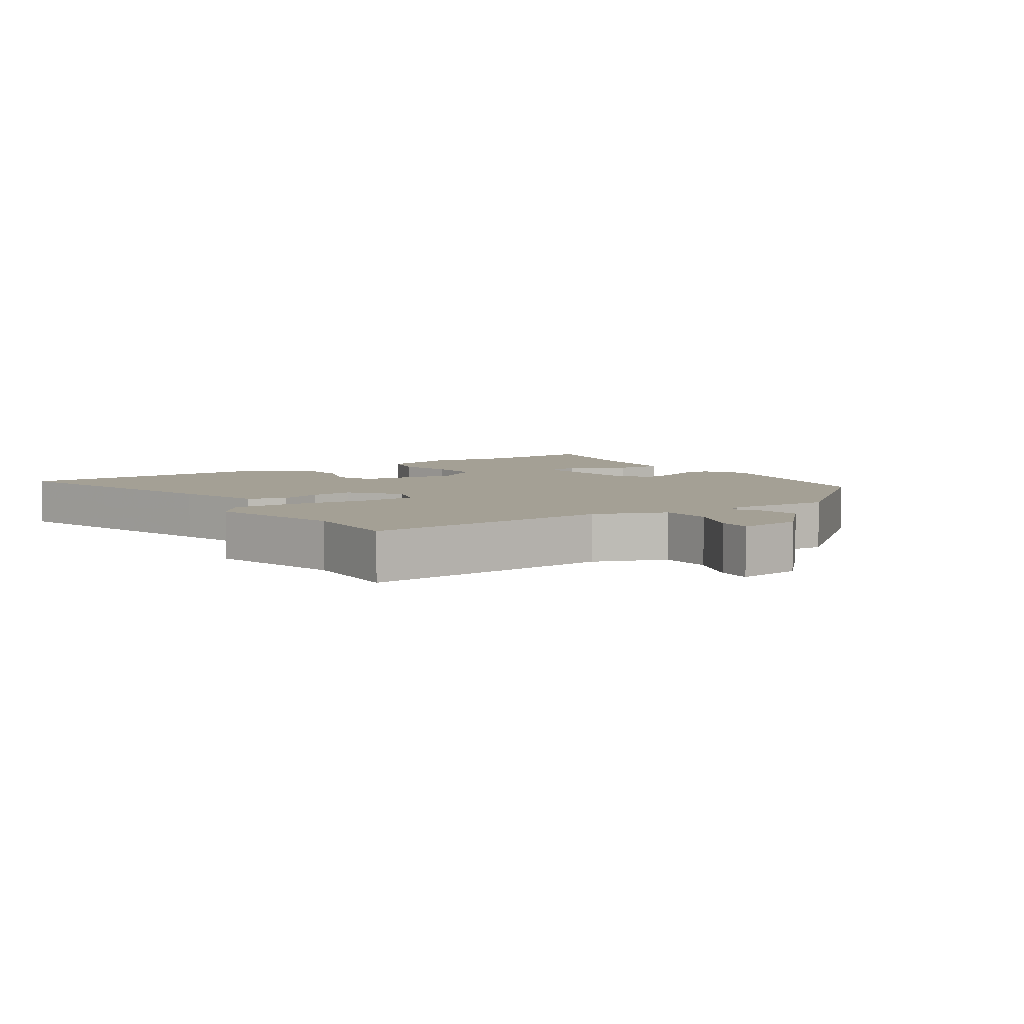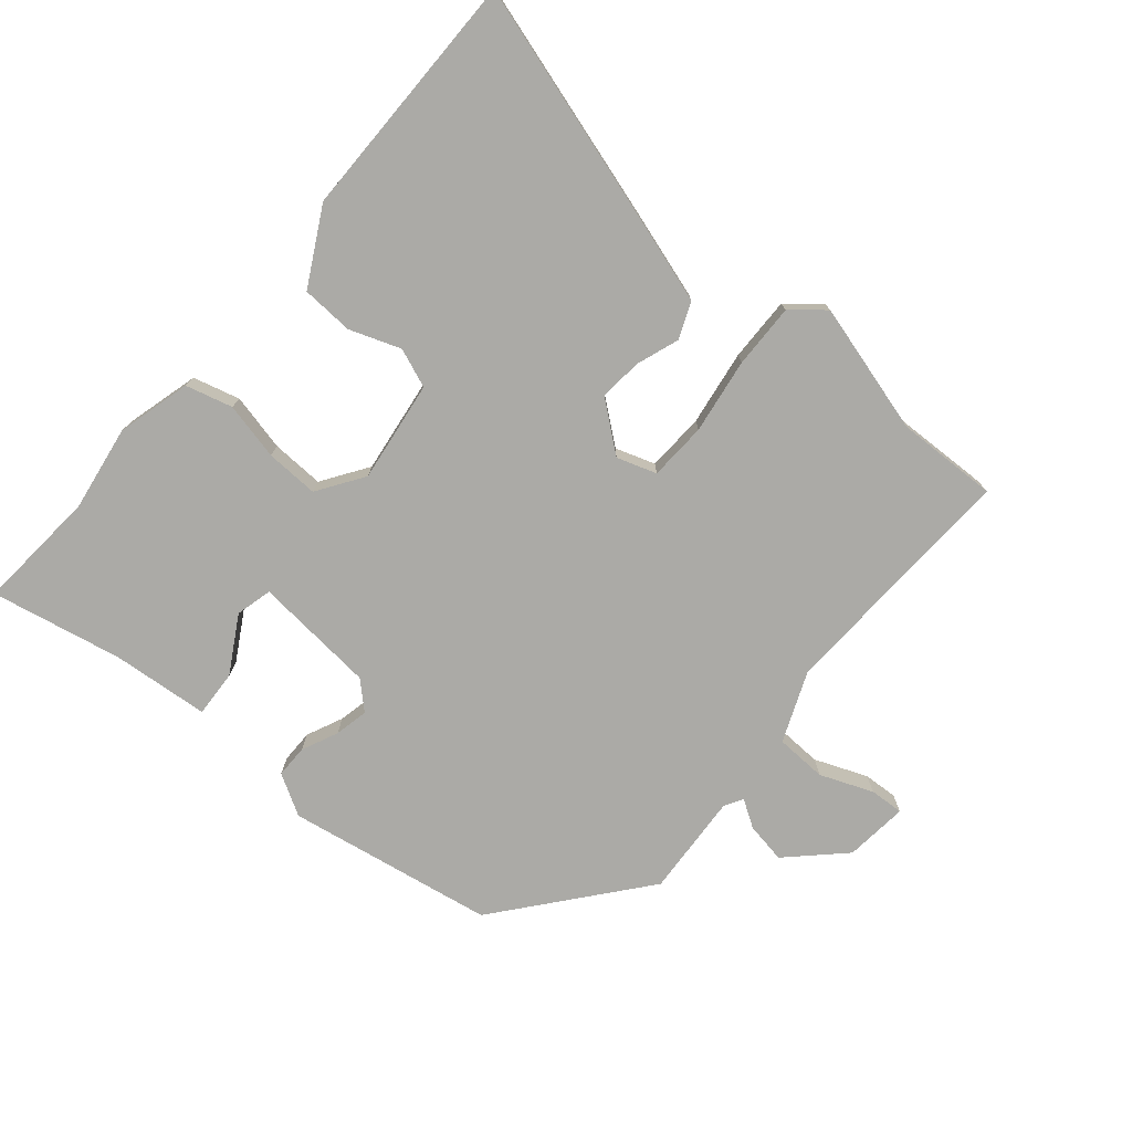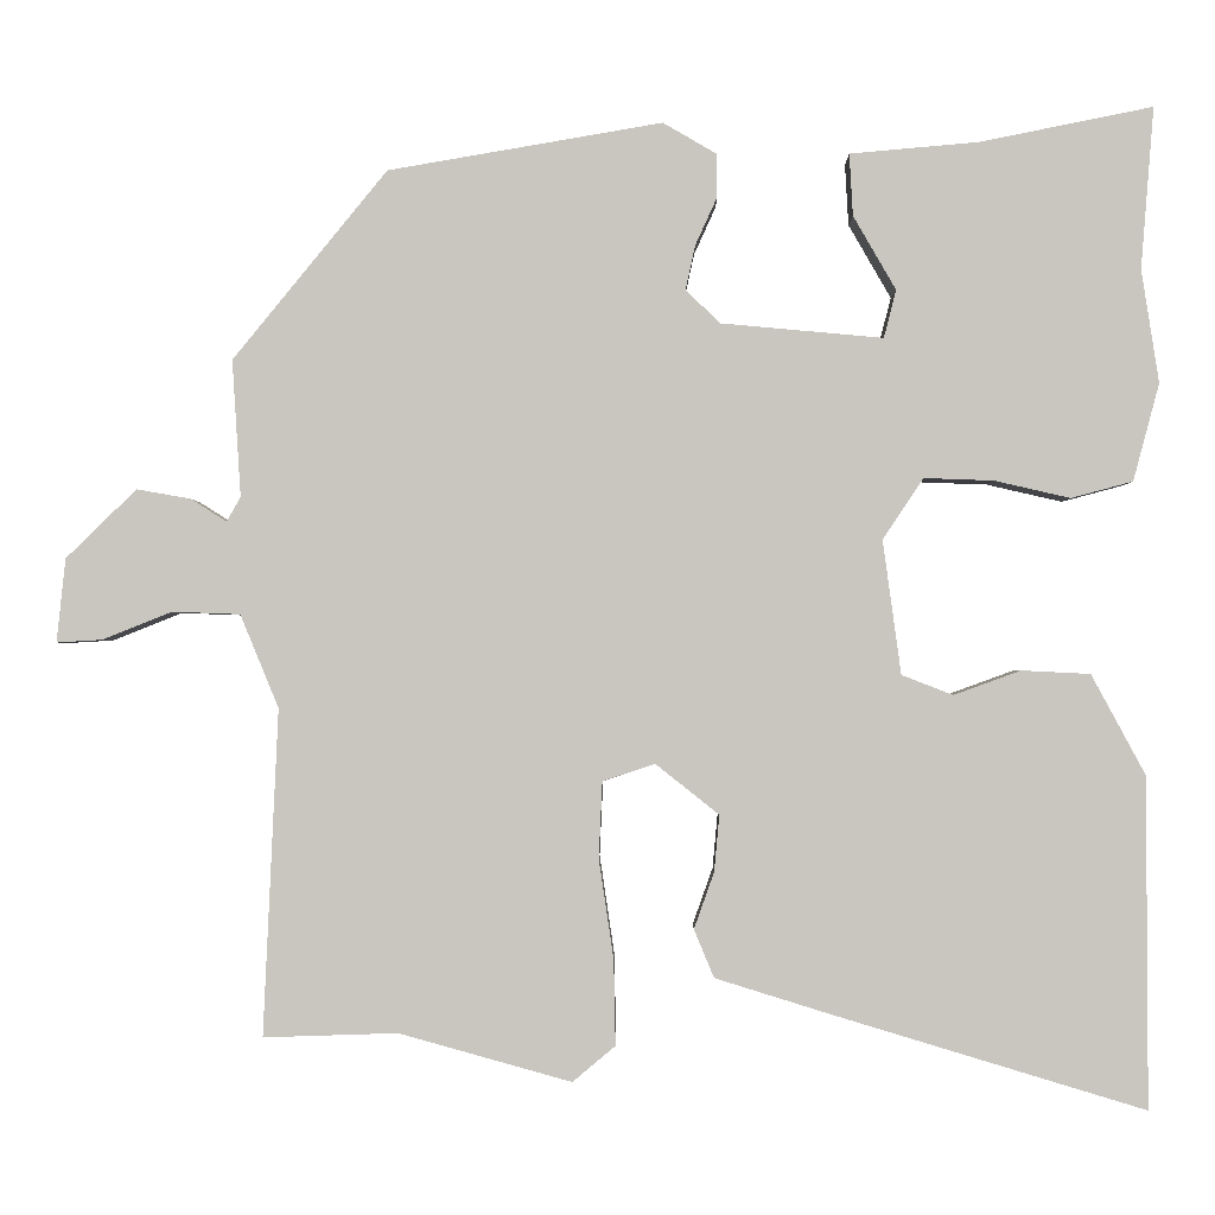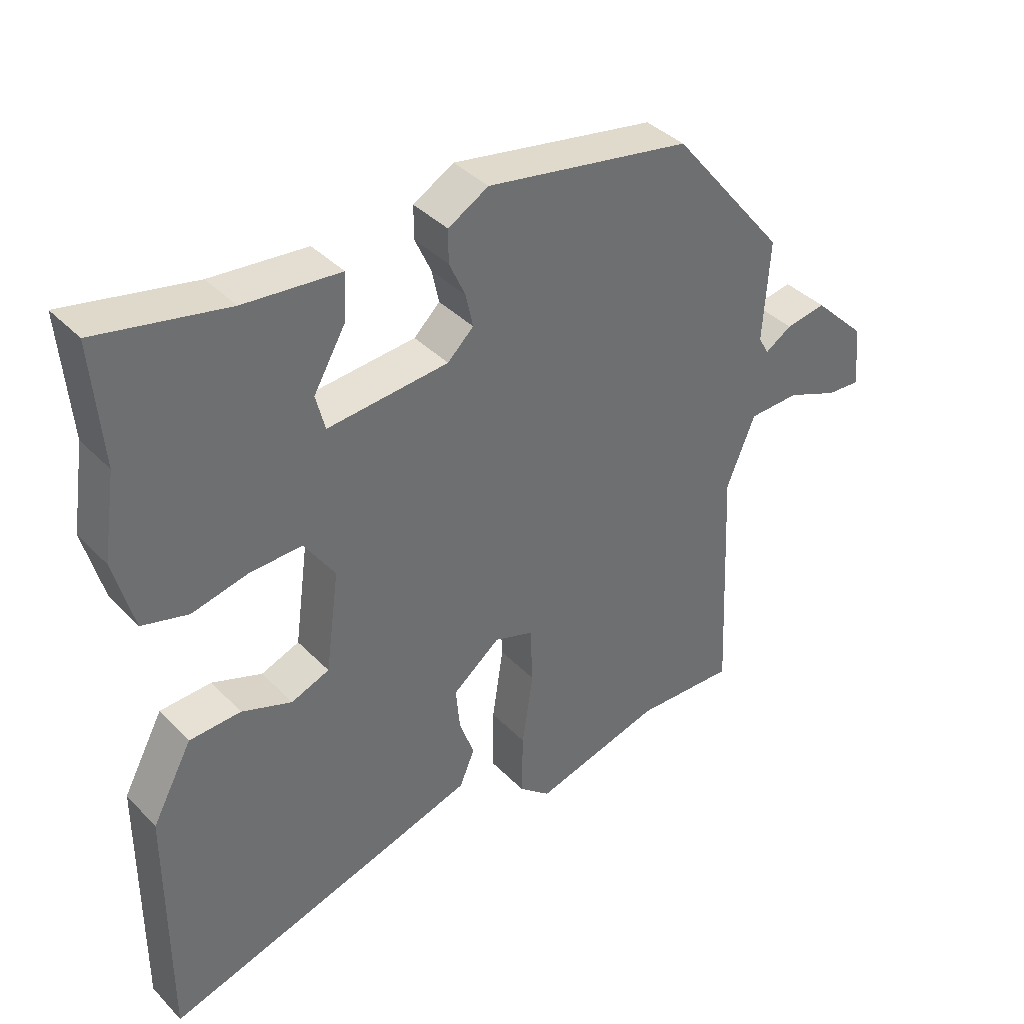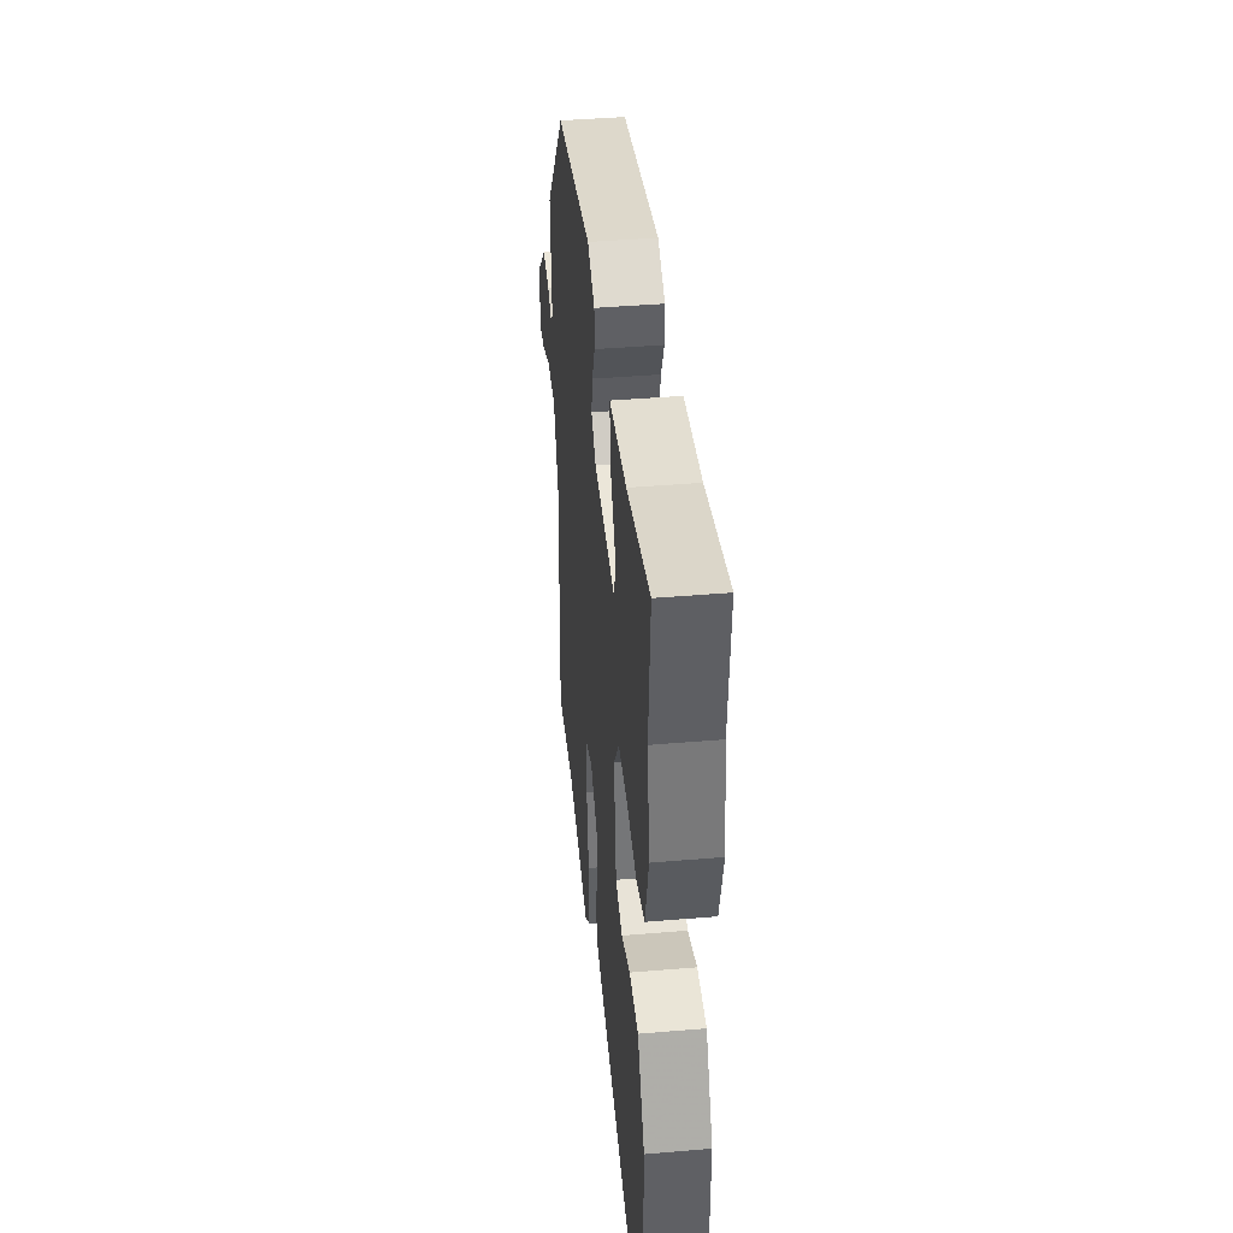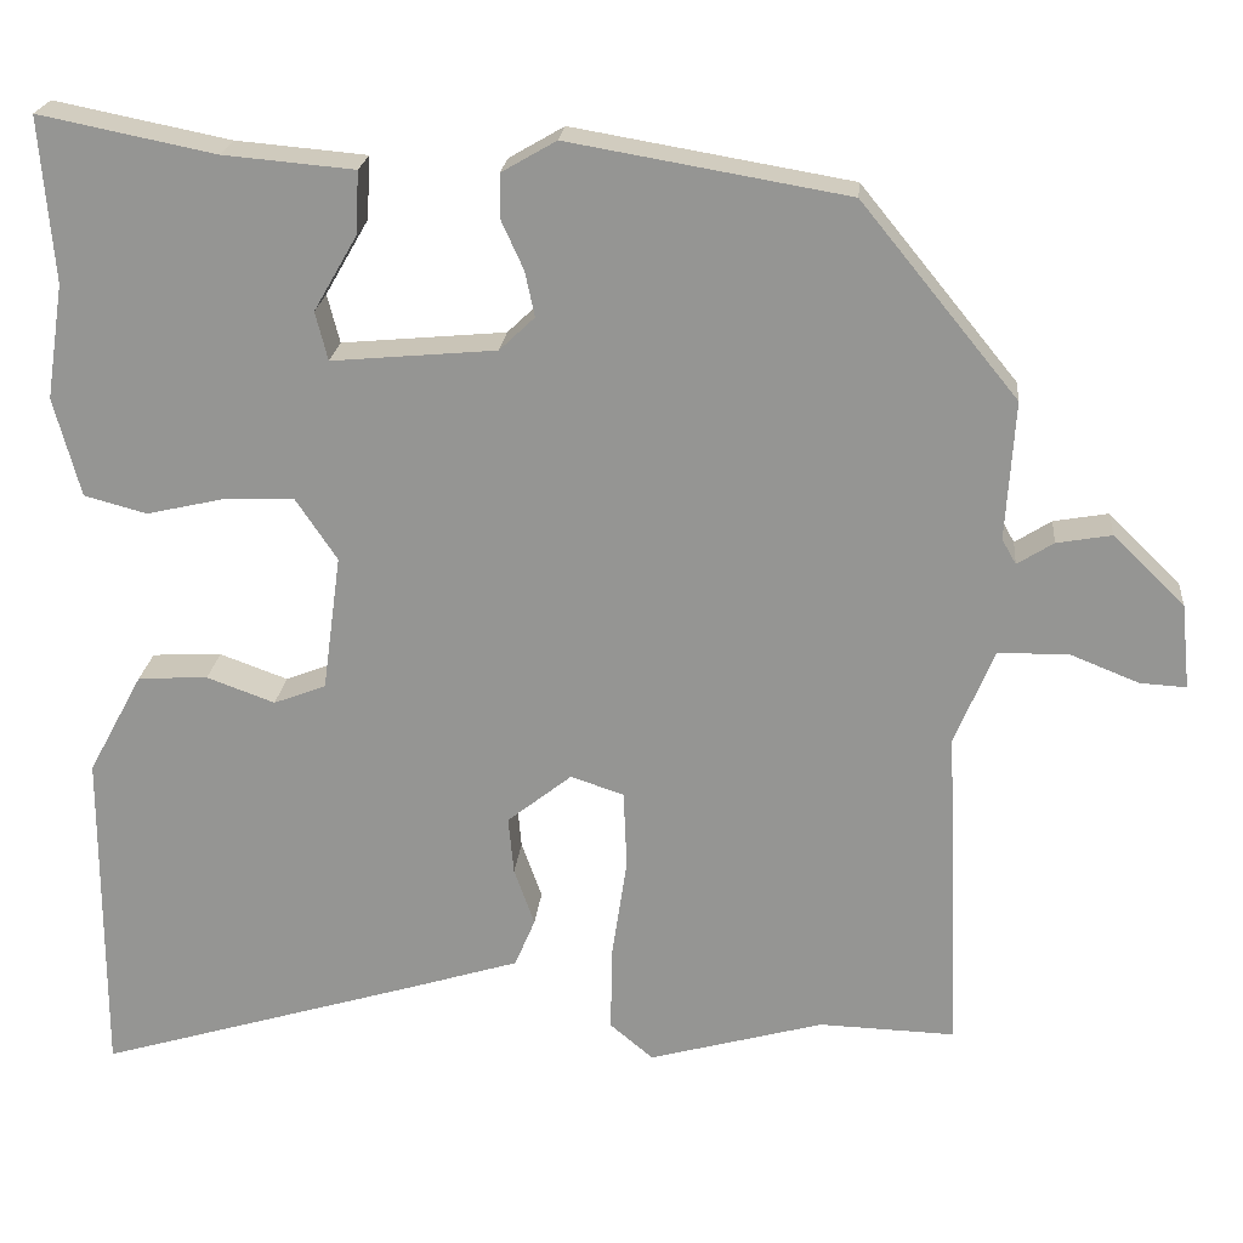
<metadata>
{"format":"obj","ext":"obj","renderer":"f3d","projection":"perspective","resolution":1024,"background":"white","views":[{"elev":5.8,"azim":-124.4,"up":"+Y"},{"elev":-75.8,"azim":139.8,"up":"+Y"},{"elev":-1.3,"azim":0.7,"up":"+Z"},{"elev":38.5,"azim":141.6,"up":"+Z"},{"elev":41.4,"azim":84.1,"up":"+Z"},{"elev":21.8,"azim":-174.6,"up":"+Z"}]}
</metadata>
<code>
v 0.494 0.07 -0.581
v 0.132 0.07 -0.472
v 0.003 0.07 -0.432
v -0.02 0.07 -0.377
v 0.003 0.07 -0.312
v 0.009 0.07 -0.247
v -0.064 0.07 -0.189
v -0.124 0.07 -0.209
v -0.128 0.07 -0.297
v -0.111 0.07 -0.411
v -0.109 0.07 -0.509
v -0.158 0.07 -0.55
v -0.356 0.07 -0.495
v -0.51 0.07 -0.5
v -0.493 0.07 -0.126
v -0.537 0.07 -0.019
v -0.615 0.07 -0.016
v -0.695 0.07 -0.048
v -0.747 0.07 -0.051
v -0.737 0.07 0.045
v -0.656 0.07 0.124
v -0.594 0.07 0.113
v -0.553 0.07 0.087
v -0.537 0.07 0.115
v -0.547 0.07 0.272
v -0.37 0.07 0.489
v -0.055 0.07 0.543
v 0.007 0.07 0.507
v 0.007 0.07 0.457
v -0.018 0.07 0.402
v -0.029 0.07 0.351
v 0.011 0.07 0.313
v 0.197 0.07 0.296
v 0.211 0.07 0.351
v 0.162 0.07 0.436
v 0.158 0.07 0.507
v 0.306 0.07 0.52
v 0.505 0.07 0.56
v 0.49 0.07 0.374
v 0.51 0.07 0.244
v 0.48 0.07 0.132
v 0.409 0.07 0.113
v 0.322 0.07 0.133
v 0.242 0.07 0.136
v 0.195 0.07 0.066
v 0.216 0.07 -0.088
v 0.275 0.07 -0.111
v 0.352 0.07 -0.083
v 0.431 0.07 -0.087
v 0.493 0.07 -0.202
v 0.494 0 -0.581
v 0.132 0 -0.472
v 0.003 0 -0.432
v -0.02 0 -0.377
v 0.003 0 -0.312
v 0.009 0 -0.247
v -0.064 0 -0.189
v -0.124 0 -0.209
v -0.128 0 -0.297
v -0.111 0 -0.411
v -0.109 0 -0.509
v -0.158 0 -0.55
v -0.356 0 -0.495
v -0.51 0 -0.5
v -0.493 0 -0.126
v -0.537 0 -0.019
v -0.615 0 -0.016
v -0.695 0 -0.048
v -0.747 0 -0.051
v -0.737 0 0.045
v -0.656 0 0.124
v -0.594 0 0.113
v -0.553 0 0.087
v -0.537 0 0.115
v -0.547 0 0.272
v -0.37 0 0.489
v -0.055 0 0.543
v 0.007 0 0.507
v 0.007 0 0.457
v -0.018 0 0.402
v -0.029 0 0.351
v 0.011 0 0.313
v 0.197 0 0.296
v 0.211 0 0.351
v 0.162 0 0.436
v 0.158 0 0.507
v 0.306 0 0.52
v 0.505 0 0.56
v 0.49 0 0.374
v 0.51 0 0.244
v 0.48 0 0.132
v 0.409 0 0.113
v 0.322 0 0.133
v 0.242 0 0.136
v 0.195 0 0.066
v 0.216 0 -0.088
v 0.275 0 -0.111
v 0.352 0 -0.083
v 0.431 0 -0.087
v 0.493 0 -0.202
f 3 4 5
f 2 3 5
f 1 2 5
f 50 1 5
f 49 50 5
f 48 49 5
f 47 48 5
f 46 47 5 6
f 45 46 6 7
f 44 45 7 8
f 41 42 43
f 40 41 43
f 39 40 43
f 39 43 44
f 38 39 44
f 37 38 44
f 34 35 36 37
f 33 34 37 44
f 32 33 44 8
f 28 29 30
f 27 28 30
f 26 27 30
f 25 26 30
f 24 25 30
f 23 24 30 31
f 21 22 23
f 20 21 23
f 19 20 23
f 18 19 23
f 17 18 23
f 23 31 32
f 17 23 32
f 16 17 32
f 13 14 15
f 12 13 15
f 11 12 15
f 10 11 15
f 9 10 15
f 8 9 15 16
f 8 16 32
f 55 54 53
f 55 53 52
f 55 52 51
f 55 51 100
f 55 100 99
f 55 99 98
f 55 98 97
f 56 55 97 96
f 57 56 96 95
f 58 57 95 94
f 93 92 91
f 93 91 90
f 93 90 89
f 94 93 89
f 94 89 88
f 94 88 87
f 87 86 85 84
f 94 87 84 83
f 58 94 83 82
f 80 79 78
f 80 78 77
f 80 77 76
f 80 76 75
f 80 75 74
f 81 80 74 73
f 73 72 71
f 73 71 70
f 73 70 69
f 73 69 68
f 73 68 67
f 82 81 73
f 82 73 67
f 82 67 66
f 65 64 63
f 65 63 62
f 65 62 61
f 65 61 60
f 65 60 59
f 66 65 59 58
f 82 66 58
f 1 51 52 2
f 2 52 53 3
f 3 53 54 4
f 4 54 55 5
f 5 55 56 6
f 6 56 57 7
f 7 57 58 8
f 8 58 59 9
f 9 59 60 10
f 10 60 61 11
f 11 61 62 12
f 12 62 63 13
f 13 63 64 14
f 14 64 65 15
f 15 65 66 16
f 16 66 67 17
f 17 67 68 18
f 18 68 69 19
f 19 69 70 20
f 20 70 71 21
f 21 71 72 22
f 22 72 73 23
f 23 73 74 24
f 24 74 75 25
f 25 75 76 26
f 26 76 77 27
f 27 77 78 28
f 28 78 79 29
f 29 79 80 30
f 30 80 81 31
f 31 81 82 32
f 32 82 83 33
f 33 83 84 34
f 34 84 85 35
f 35 85 86 36
f 36 86 87 37
f 37 87 88 38
f 38 88 89 39
f 39 89 90 40
f 40 90 91 41
f 41 91 92 42
f 42 92 93 43
f 43 93 94 44
f 44 94 95 45
f 45 95 96 46
f 46 96 97 47
f 47 97 98 48
f 48 98 99 49
f 49 99 100 50
f 50 100 51 1

</code>
